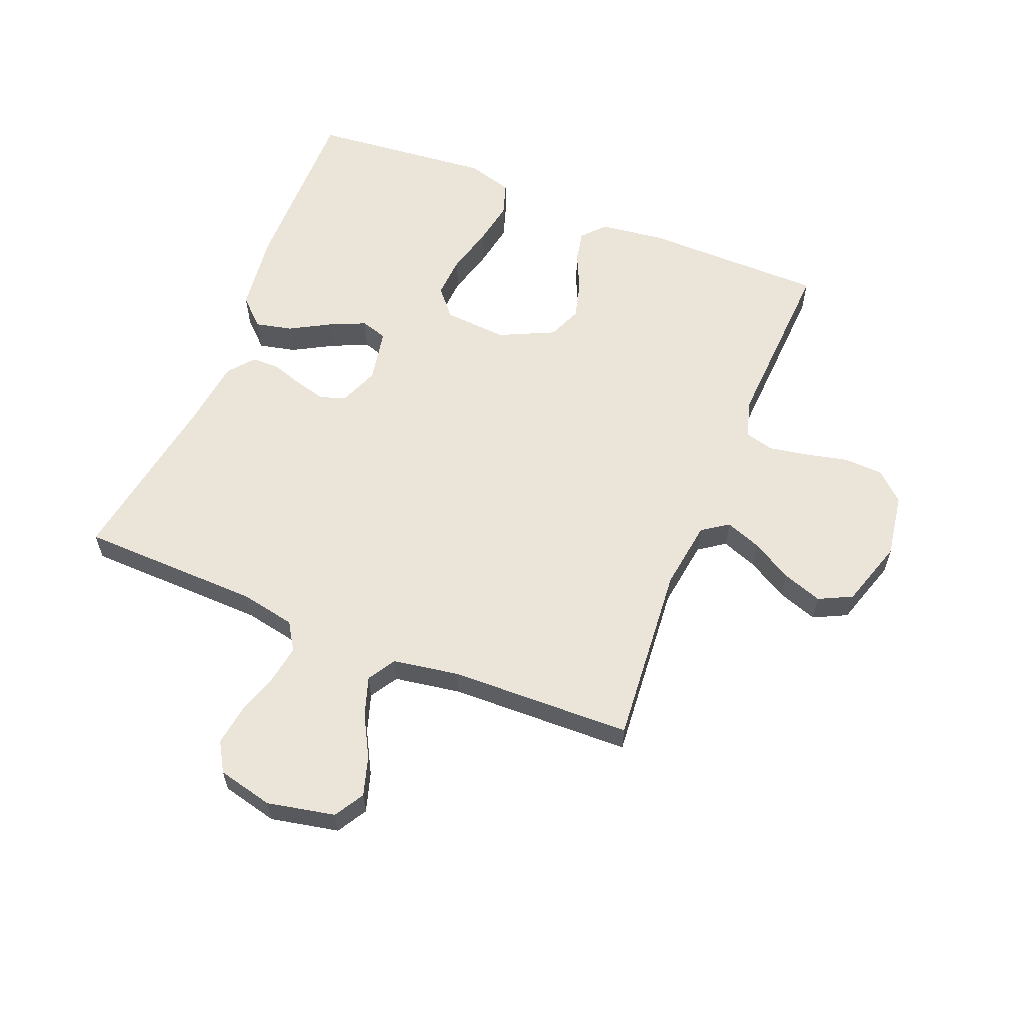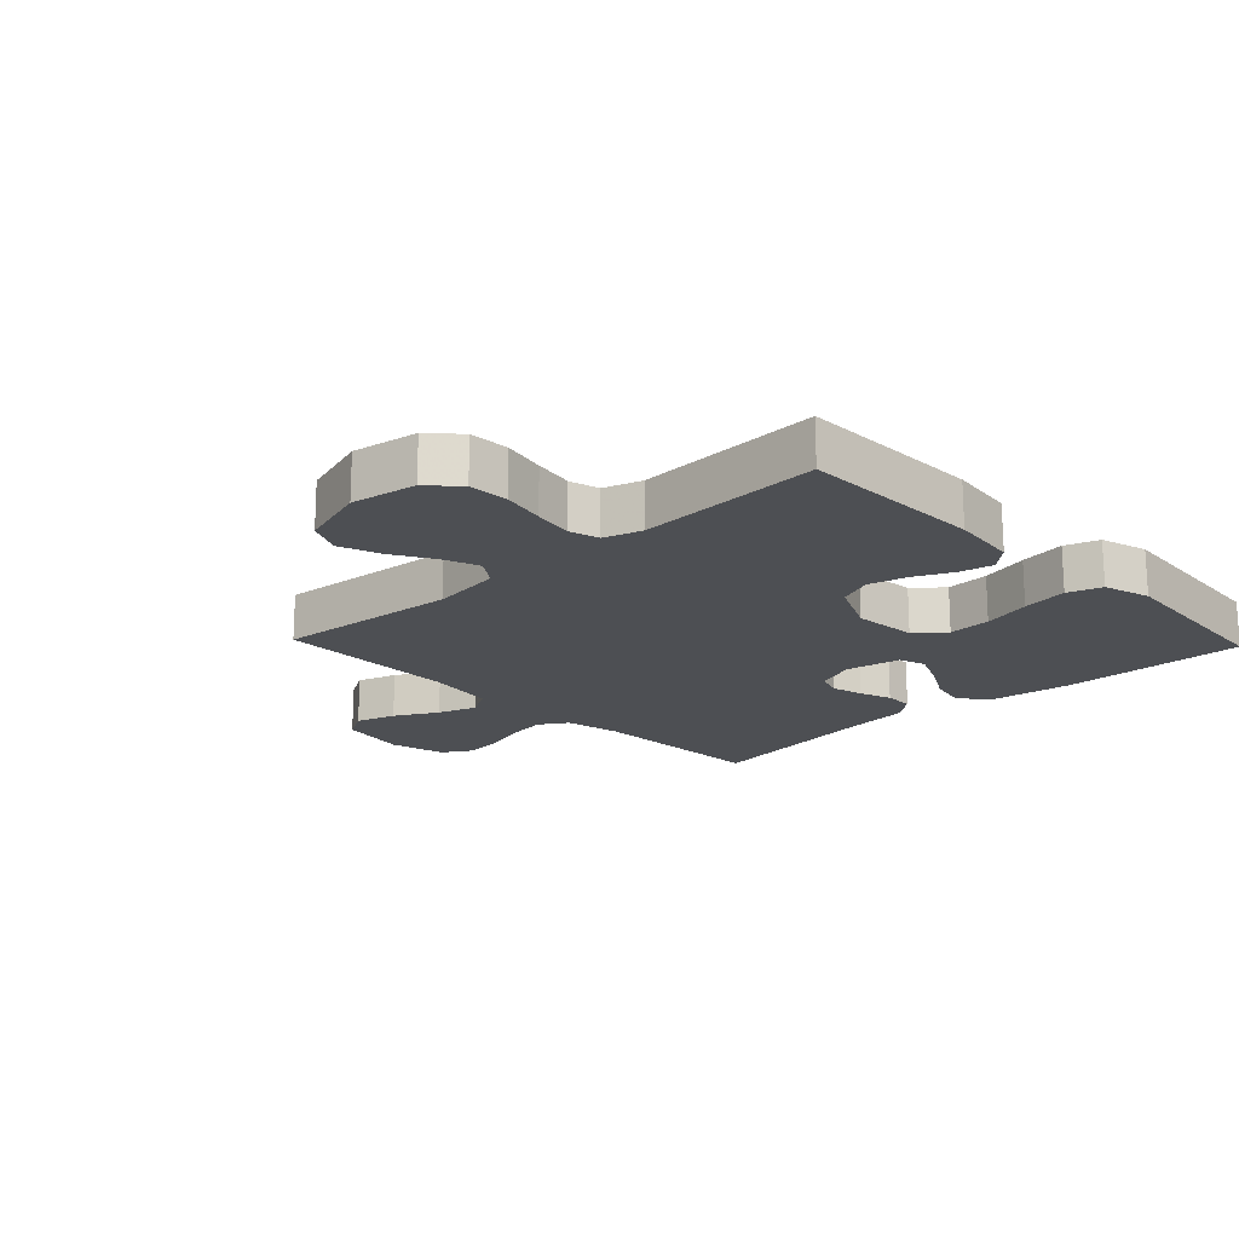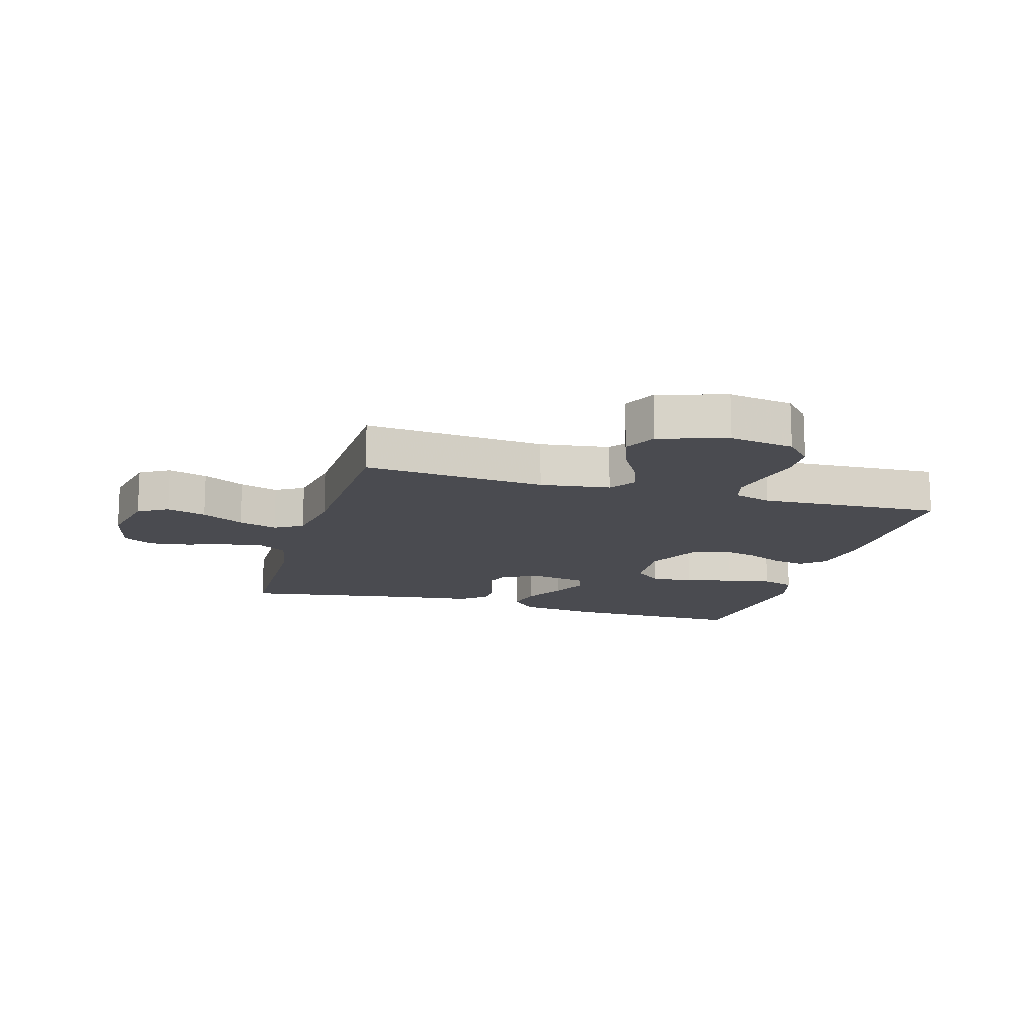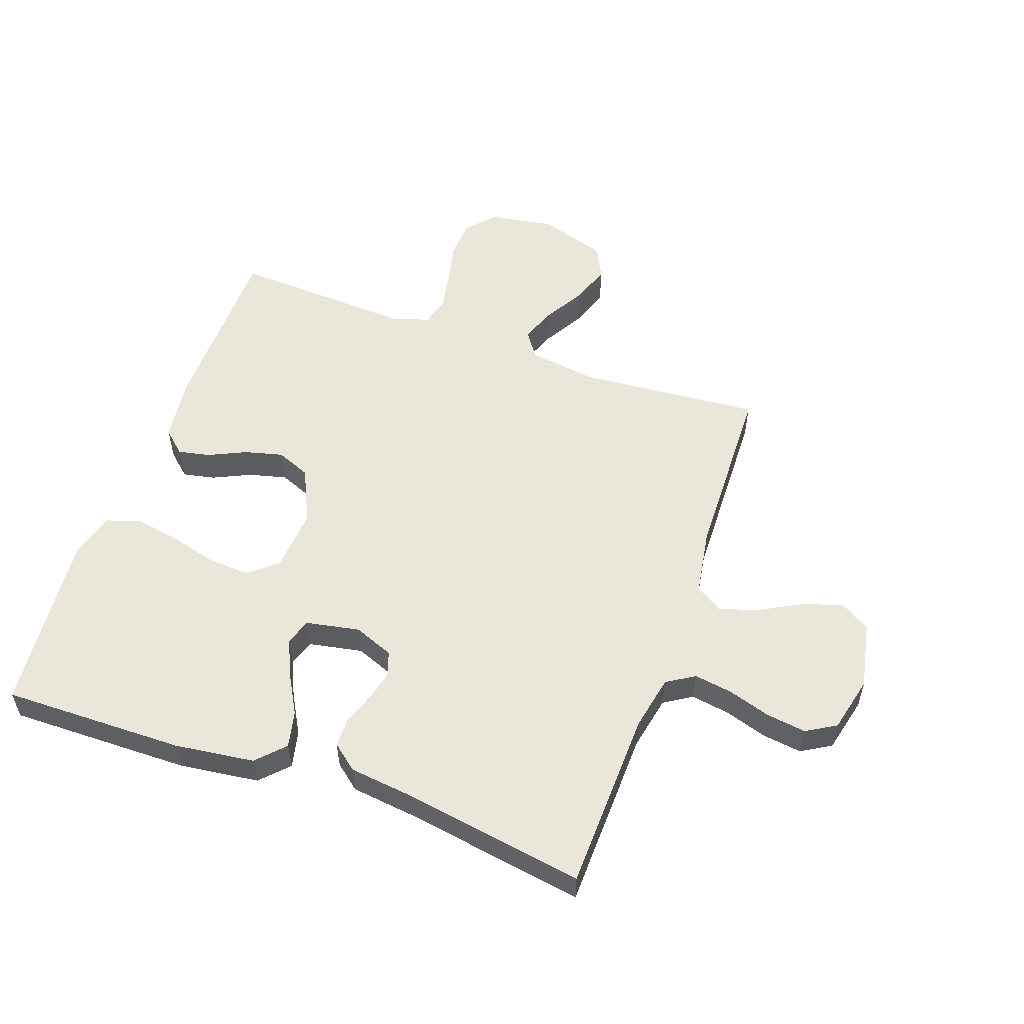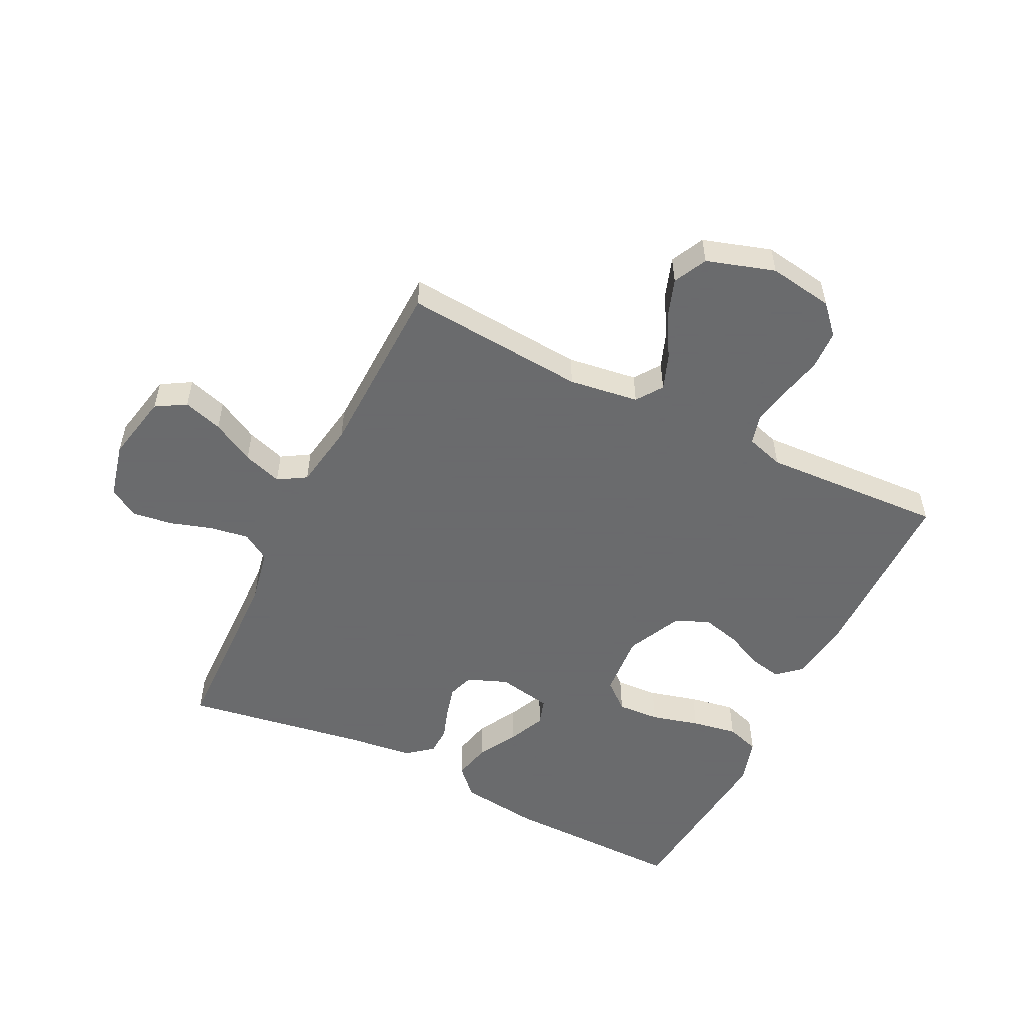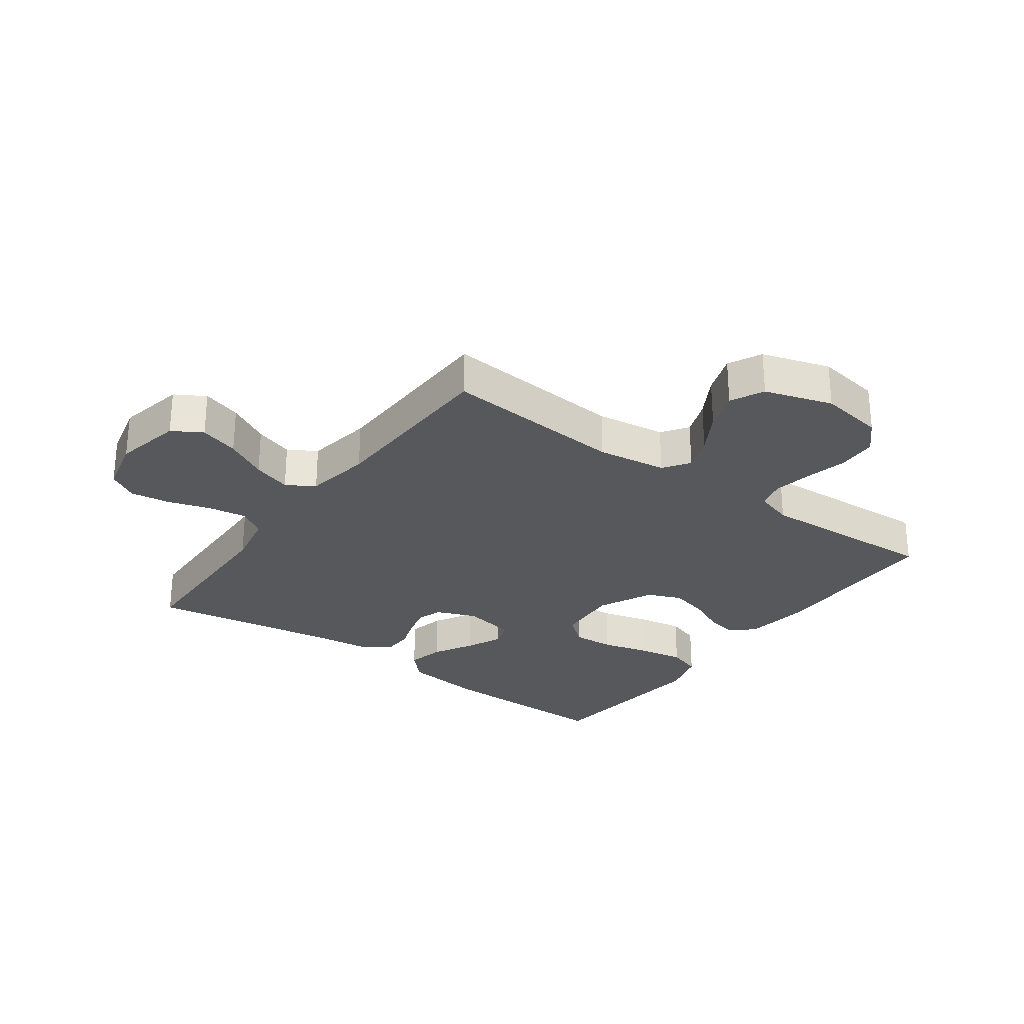
<metadata>
{"format":"obj","ext":"obj","renderer":"f3d","projection":"perspective","resolution":1024,"background":"white","views":[{"elev":59.6,"azim":112.0,"up":"+Y"},{"elev":-18.0,"azim":-136.4,"up":"+Y"},{"elev":-14.4,"azim":163.8,"up":"+Y"},{"elev":54.9,"azim":19.6,"up":"+Y"},{"elev":-53.2,"azim":153.7,"up":"+Y"},{"elev":-27.8,"azim":144.0,"up":"+Y"}]}
</metadata>
<code>
v 0.5 0.07 -0.5
v 0.2 0.07 -0.475
v 0.085 0.07 -0.491
v 0.055 0.07 -0.534
v 0.077 0.07 -0.593
v 0.116 0.07 -0.66
v 0.139 0.07 -0.726
v 0.112 0.07 -0.781
v 0 0.07 -0.816
v -0.107 0.07 -0.799
v -0.15 0.07 -0.752
v -0.153 0.07 -0.687
v -0.137 0.07 -0.617
v -0.125 0.07 -0.552
v -0.138 0.07 -0.504
v -0.2 0.07 -0.485
v -0.5 0.07 -0.5
v -0.503 0.07 -0.2
v -0.489 0.07 -0.092
v -0.451 0.07 -0.058
v -0.398 0.07 -0.069
v -0.336 0.07 -0.098
v -0.273 0.07 -0.114
v -0.217 0.07 -0.091
v -0.174 0.07 0
v -0.182 0.07 0.105
v -0.228 0.07 0.144
v -0.298 0.07 0.14
v -0.377 0.07 0.119
v -0.452 0.07 0.106
v -0.507 0.07 0.124
v -0.529 0.07 0.2
v -0.5 0.07 0.5
v -0.2 0.07 0.496
v -0.068 0.07 0.479
v -0.025 0.07 0.434
v -0.039 0.07 0.373
v -0.076 0.07 0.307
v -0.103 0.07 0.247
v -0.089 0.07 0.203
v 0 0.07 0.186
v 0.066 0.07 0.212
v 0.08 0.07 0.254
v 0.067 0.07 0.305
v 0.049 0.07 0.358
v 0.05 0.07 0.405
v 0.092 0.07 0.439
v 0.2 0.07 0.452
v 0.5 0.07 0.5
v 0.508 0.07 0.2
v 0.526 0.07 0.109
v 0.572 0.07 0.08
v 0.636 0.07 0.09
v 0.706 0.07 0.112
v 0.772 0.07 0.121
v 0.821 0.07 0.092
v 0.843 0.07 0
v 0.82 0.07 -0.112
v 0.771 0.07 -0.141
v 0.706 0.07 -0.121
v 0.636 0.07 -0.083
v 0.572 0.07 -0.062
v 0.526 0.07 -0.09
v 0.508 0.07 -0.2
v 0.5 0 -0.5
v 0.2 0 -0.475
v 0.085 0 -0.491
v 0.055 0 -0.534
v 0.077 0 -0.593
v 0.116 0 -0.66
v 0.139 0 -0.726
v 0.112 0 -0.781
v 0 0 -0.816
v -0.107 0 -0.799
v -0.15 0 -0.752
v -0.153 0 -0.687
v -0.137 0 -0.617
v -0.125 0 -0.552
v -0.138 0 -0.504
v -0.2 0 -0.485
v -0.5 0 -0.5
v -0.503 0 -0.2
v -0.489 0 -0.092
v -0.451 0 -0.058
v -0.398 0 -0.069
v -0.336 0 -0.098
v -0.273 0 -0.114
v -0.217 0 -0.091
v -0.174 0 0
v -0.182 0 0.105
v -0.228 0 0.144
v -0.298 0 0.14
v -0.377 0 0.119
v -0.452 0 0.106
v -0.507 0 0.124
v -0.529 0 0.2
v -0.5 0 0.5
v -0.2 0 0.496
v -0.068 0 0.479
v -0.025 0 0.434
v -0.039 0 0.373
v -0.076 0 0.307
v -0.103 0 0.247
v -0.089 0 0.203
v 0 0 0.186
v 0.066 0 0.212
v 0.08 0 0.254
v 0.067 0 0.305
v 0.049 0 0.358
v 0.05 0 0.405
v 0.092 0 0.439
v 0.2 0 0.452
v 0.5 0 0.5
v 0.508 0 0.2
v 0.526 0 0.109
v 0.572 0 0.08
v 0.636 0 0.09
v 0.706 0 0.112
v 0.772 0 0.121
v 0.821 0 0.092
v 0.843 0 0
v 0.82 0 -0.112
v 0.771 0 -0.141
v 0.706 0 -0.121
v 0.636 0 -0.083
v 0.572 0 -0.062
v 0.526 0 -0.09
v 0.508 0 -0.2
f 58 59 60 61
f 58 61 62
f 57 58 62
f 56 57 62
f 53 54 55 56
f 52 53 56 62
f 51 52 62 63
f 48 49 50
f 44 45 46 47
f 43 44 47 48
f 42 43 48 50
f 35 36 37 38
f 35 38 39
f 34 35 39
f 33 34 39 40
f 31 32 33 40
f 28 29 30 31
f 19 20 21 22
f 19 22 23
f 16 17 18 19
f 15 16 19 23
f 10 11 12 13
f 10 13 14
f 9 10 14
f 8 9 14 15
f 5 6 7 8
f 4 5 8 15
f 64 1 2
f 64 2 3
f 63 64 3
f 51 63 3
f 41 42 50 51
f 41 51 3
f 28 31 40 41
f 27 28 41
f 26 27 41
f 25 26 41 3
f 24 25 3 4
f 4 15 23 24
f 125 124 123 122
f 126 125 122
f 126 122 121
f 126 121 120
f 120 119 118 117
f 126 120 117 116
f 127 126 116 115
f 114 113 112
f 111 110 109 108
f 112 111 108 107
f 114 112 107 106
f 102 101 100 99
f 103 102 99
f 103 99 98
f 104 103 98 97
f 104 97 96 95
f 95 94 93 92
f 86 85 84 83
f 87 86 83
f 83 82 81 80
f 87 83 80 79
f 77 76 75 74
f 78 77 74
f 78 74 73
f 79 78 73 72
f 72 71 70 69
f 79 72 69 68
f 66 65 128
f 67 66 128
f 67 128 127
f 67 127 115
f 115 114 106 105
f 67 115 105
f 105 104 95 92
f 105 92 91
f 105 91 90
f 67 105 90 89
f 68 67 89 88
f 88 87 79 68
f 1 65 66 2
f 2 66 67 3
f 3 67 68 4
f 4 68 69 5
f 5 69 70 6
f 6 70 71 7
f 7 71 72 8
f 8 72 73 9
f 9 73 74 10
f 10 74 75 11
f 11 75 76 12
f 12 76 77 13
f 13 77 78 14
f 14 78 79 15
f 15 79 80 16
f 16 80 81 17
f 17 81 82 18
f 18 82 83 19
f 19 83 84 20
f 20 84 85 21
f 21 85 86 22
f 22 86 87 23
f 23 87 88 24
f 24 88 89 25
f 25 89 90 26
f 26 90 91 27
f 27 91 92 28
f 28 92 93 29
f 29 93 94 30
f 30 94 95 31
f 31 95 96 32
f 32 96 97 33
f 33 97 98 34
f 34 98 99 35
f 35 99 100 36
f 36 100 101 37
f 37 101 102 38
f 38 102 103 39
f 39 103 104 40
f 40 104 105 41
f 41 105 106 42
f 42 106 107 43
f 43 107 108 44
f 44 108 109 45
f 45 109 110 46
f 46 110 111 47
f 47 111 112 48
f 48 112 113 49
f 49 113 114 50
f 50 114 115 51
f 51 115 116 52
f 52 116 117 53
f 53 117 118 54
f 54 118 119 55
f 55 119 120 56
f 56 120 121 57
f 57 121 122 58
f 58 122 123 59
f 59 123 124 60
f 60 124 125 61
f 61 125 126 62
f 62 126 127 63
f 63 127 128 64
f 64 128 65 1

</code>
